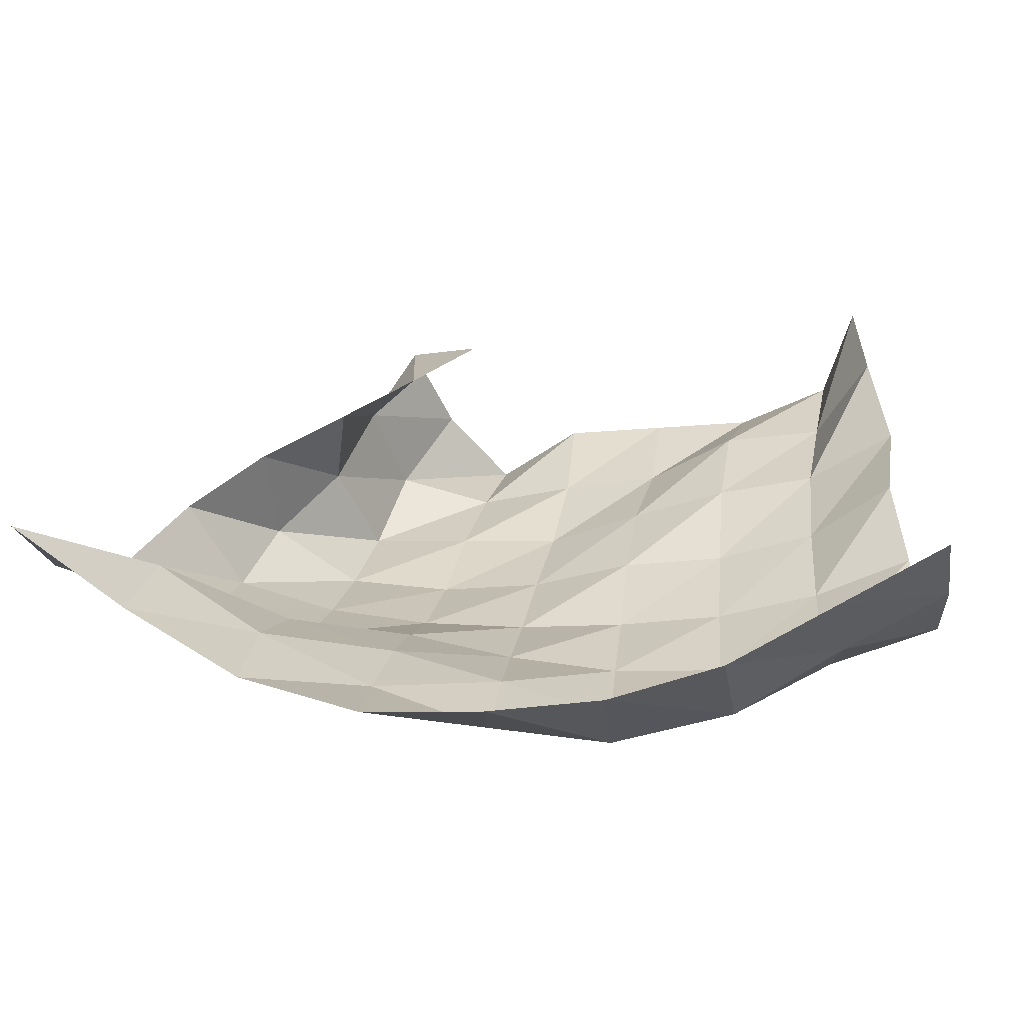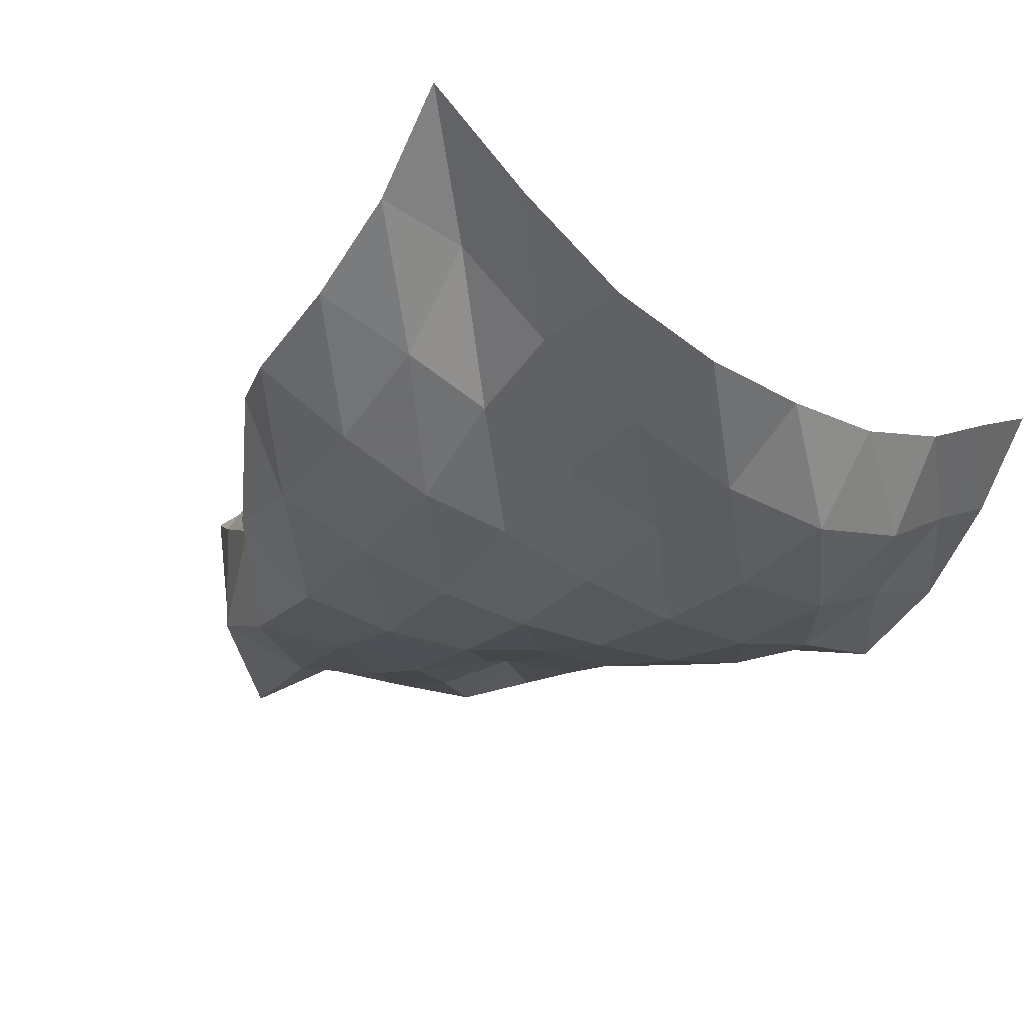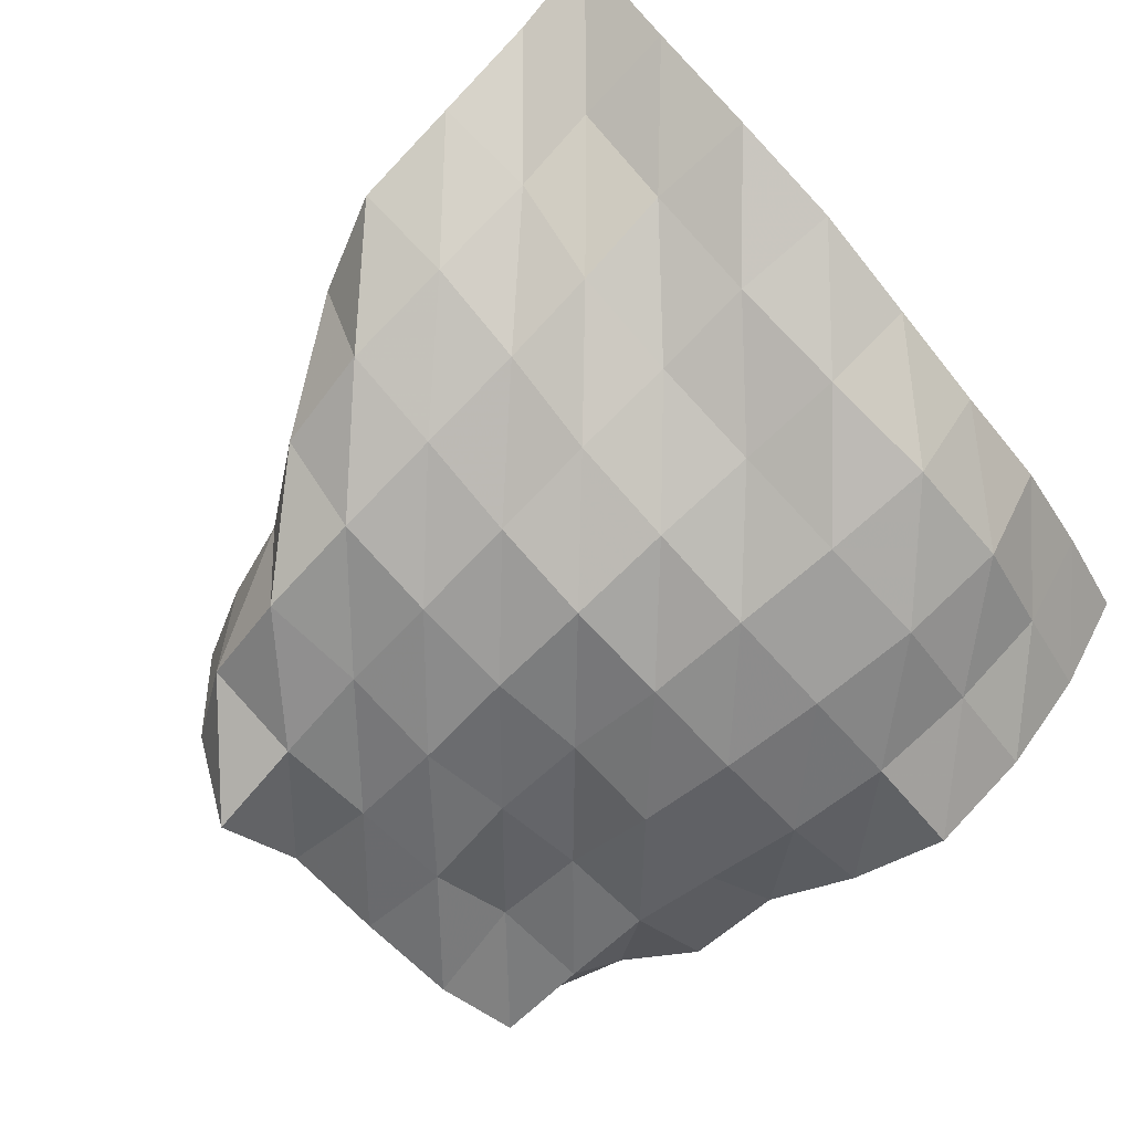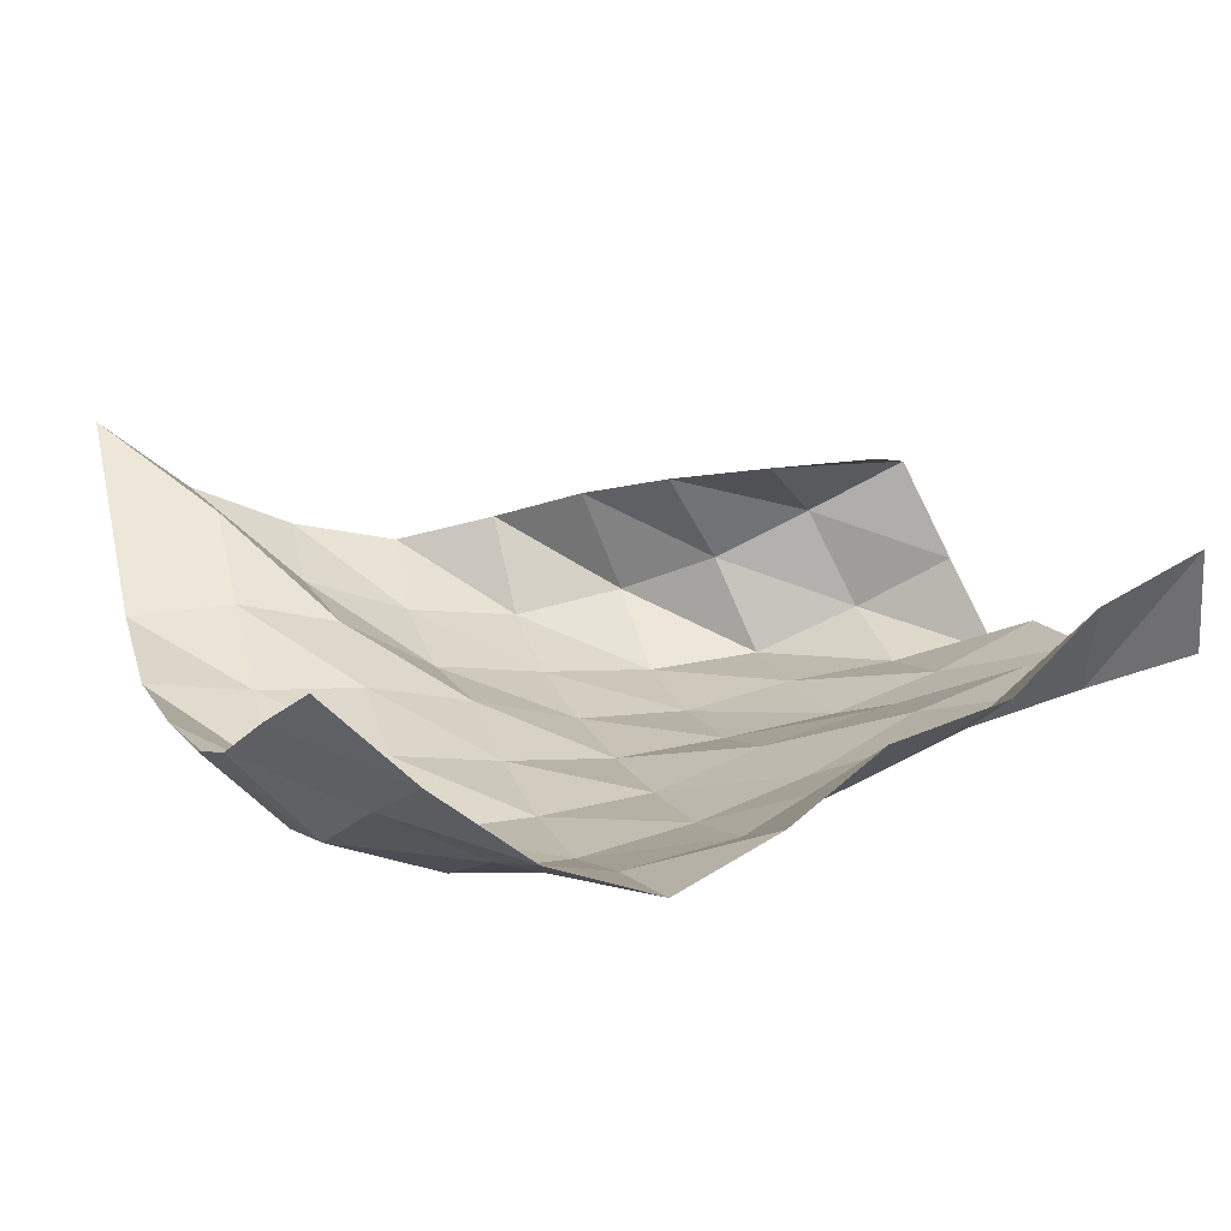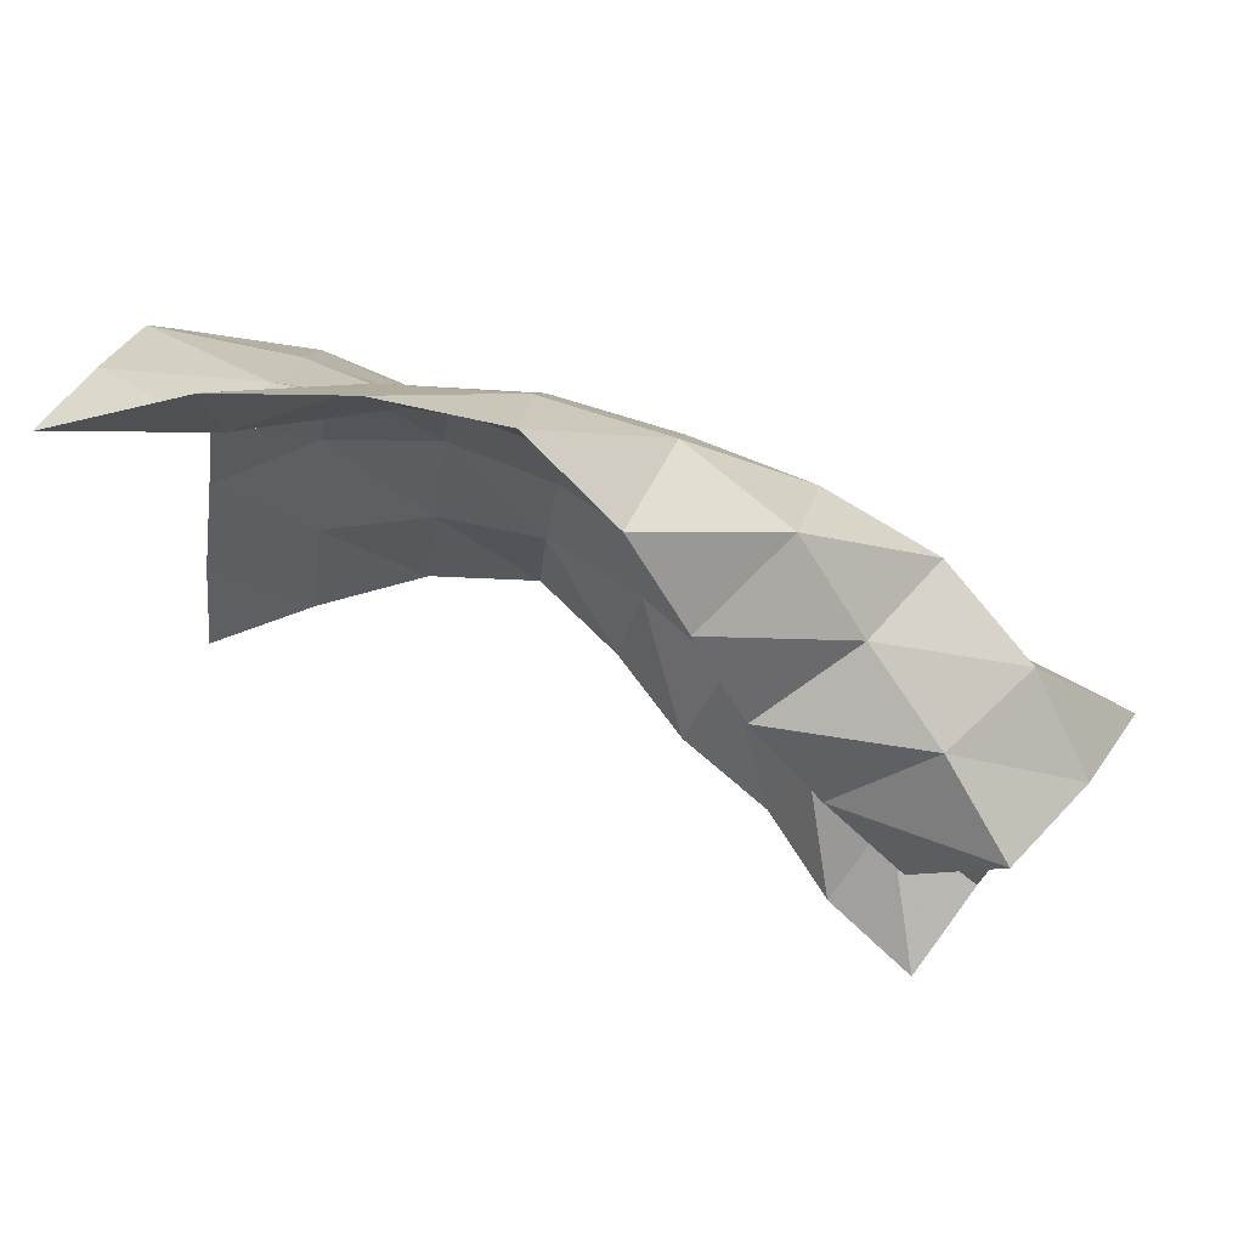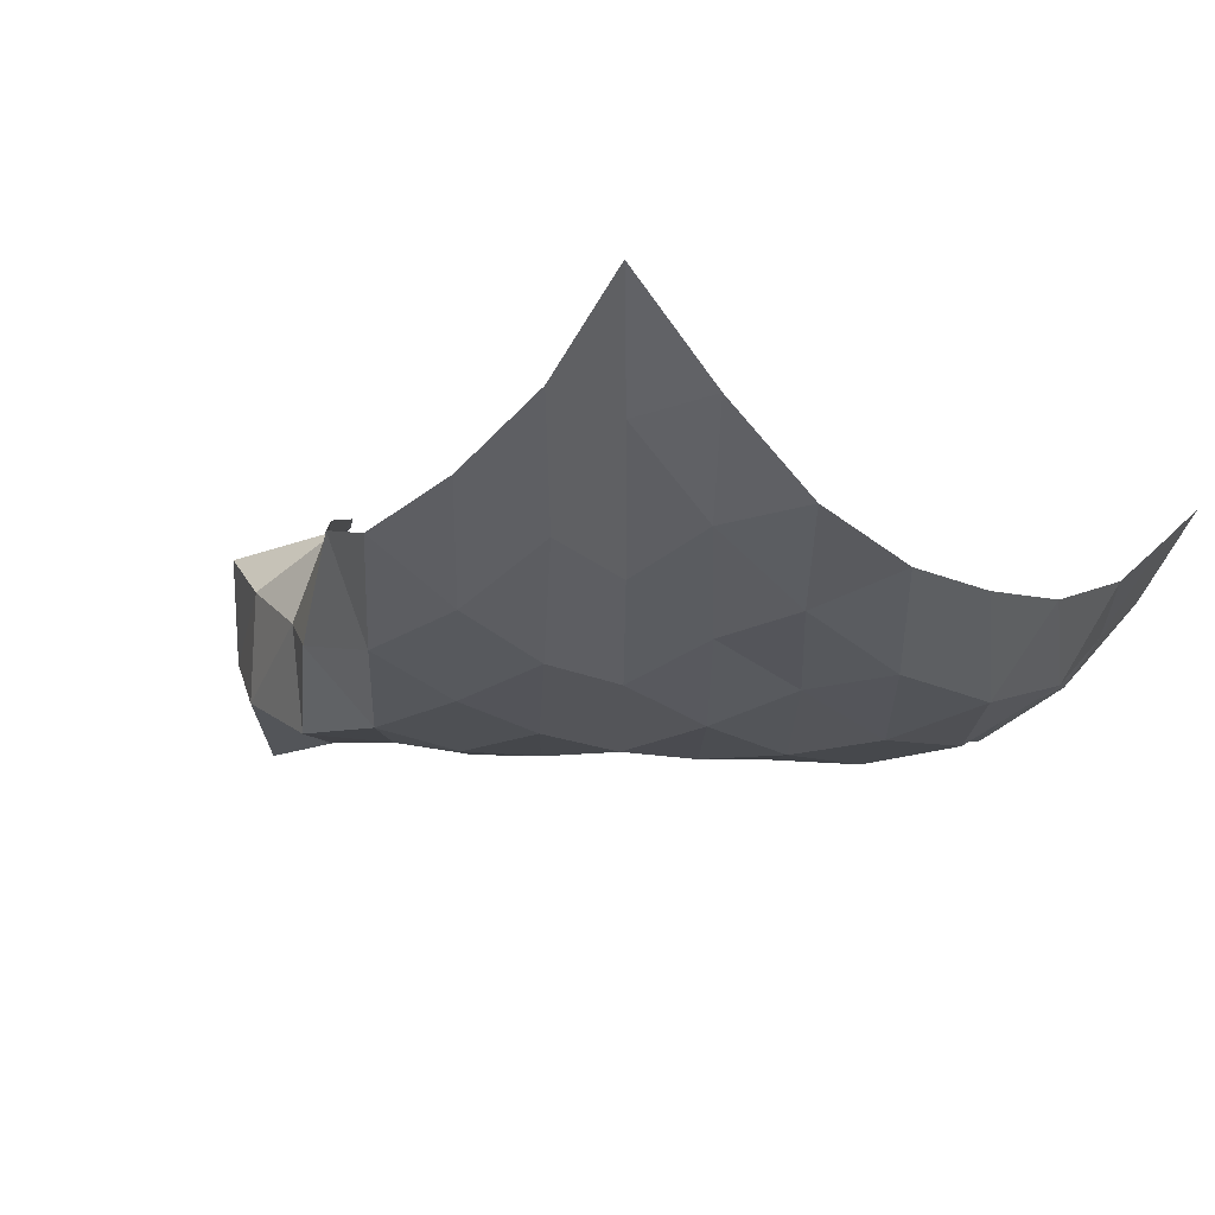
<metadata>
{"format":"obj","ext":"obj","renderer":"f3d","projection":"perspective","resolution":1024,"background":"white","views":[{"elev":19.4,"azim":93.3,"up":"+Y"},{"elev":-28.9,"azim":48.2,"up":"+Y"},{"elev":-73.4,"azim":39.6,"up":"+Y"},{"elev":18.0,"azim":159.4,"up":"+Y"},{"elev":79.9,"azim":-156.1,"up":"+Z"},{"elev":-13.6,"azim":40.2,"up":"+Y"}]}
</metadata>
<code>
v -1 0 -1
v -0.9685 -0.127 -0.772
v -0.9472 -0.2645 -0.5349
v -0.9468 -0.3515 -0.2808
v -0.9437 -0.3836 -0.02026
v -0.9408 -0.3905 0.251
v -0.9594 -0.3236 0.5162
v -0.9814 -0.1762 0.7611
v -1 0 1
v -1.18 -0.1818 -1.032
v -1.151 -0.3077 -0.8036
v -1.118 -0.4556 -0.567
v -1.121 -0.5349 -0.2929
v -1.151 -0.519 -0.01396
v -1.181 -0.4362 0.2528
v -1.202 -0.32 0.5067
v -1.22 -0.1677 0.7323
v -1.204 -0.1679 0.9676
v -1.383 -0.3489 -1.042
v -1.374 -0.4393 -0.8003
v -1.361 -0.5575 -0.5599
v -1.375 -0.5812 -0.2913
v -1.399 -0.5138 -0.03057
v -1.42 -0.4501 0.2272
v -1.432 -0.3788 0.4784
v -1.41 -0.3487 0.7186
v -1.442 -0.2752 0.9436
v -1.619 -0.4435 -1.051
v -1.619 -0.4945 -0.8023
v -1.621 -0.568 -0.5559
v -1.632 -0.5813 -0.2971
v -1.645 -0.5562 -0.03701
v -1.659 -0.5077 0.2143
v -1.649 -0.5076 0.4662
v -1.656 -0.4431 0.7022
v -1.69 -0.333 0.9166
v -1.853 -0.3557 -1.031
v -1.866 -0.4611 -0.8034
v -1.872 -0.5273 -0.5605
v -1.882 -0.5598 -0.3086
v -1.893 -0.5777 -0.05382
v -1.899 -0.5742 0.1974
v -1.902 -0.5442 0.4432
v -1.915 -0.4785 0.6784
v -1.905 -0.2672 0.8075
v -2.067 -0.2343 -0.9975
v -2.102 -0.3853 -0.8049
v -2.114 -0.458 -0.5666
v -2.12 -0.4859 -0.319
v -2.139 -0.5548 -0.07843
v -2.148 -0.5776 0.1684
v -2.158 -0.5617 0.4168
v -2.161 -0.4234 0.6202
v -2.069 -0.182 0.6383
v -2.304 -0.1679 -1.022
v -2.327 -0.3003 -0.8144
v -2.338 -0.3499 -0.5758
v -2.358 -0.4284 -0.3443
v -2.38 -0.5179 -0.1134
v -2.387 -0.5242 0.1329
v -2.412 -0.5379 0.3805
v -2.345 -0.3249 0.4809
v -2.212 -0.1118 0.4428
v -2.506 -0.03067 -0.9712
v -2.557 -0.239 -0.8459
v -2.57 -0.2732 -0.6014
v -2.595 -0.398 -0.3886
v -2.61 -0.4384 -0.1461
v -2.625 -0.4911 0.08997
v -2.642 -0.4332 0.3252
v -2.549 -0.2099 0.4039
v -2.39 -0.0611 0.2728
v -2.741 0.05145 -0.9476
v -2.79 -0.1838 -0.8794
v -2.811 -0.2922 -0.655
v -2.829 -0.3191 -0.4064
v -2.839 -0.3431 -0.1569
v -2.867 -0.4859 0.04686
v -2.821 -0.3002 0.2056
v -2.741 -0.08426 0.3031
v -2.583 -0.01906 0.1192
f 1 10 2
f 2 10 11
f 2 11 3
f 3 11 12
f 3 12 4
f 4 12 13
f 4 13 5
f 5 13 14
f 5 14 6
f 6 14 15
f 6 15 7
f 7 15 16
f 7 16 8
f 8 16 17
f 8 17 9
f 9 17 18
f 10 19 11
f 11 19 20
f 11 20 12
f 12 20 21
f 12 21 13
f 13 21 22
f 13 22 14
f 14 22 23
f 14 23 15
f 15 23 24
f 15 24 16
f 16 24 25
f 16 25 17
f 17 25 26
f 17 26 18
f 18 26 27
f 19 28 20
f 20 28 29
f 20 29 21
f 21 29 30
f 21 30 22
f 22 30 31
f 22 31 23
f 23 31 32
f 23 32 24
f 24 32 33
f 24 33 25
f 25 33 34
f 25 34 26
f 26 34 35
f 26 35 27
f 27 35 36
f 28 37 29
f 29 37 38
f 29 38 30
f 30 38 39
f 30 39 31
f 31 39 40
f 31 40 32
f 32 40 41
f 32 41 33
f 33 41 42
f 33 42 34
f 34 42 43
f 34 43 35
f 35 43 44
f 35 44 36
f 36 44 45
f 37 46 38
f 38 46 47
f 38 47 39
f 39 47 48
f 39 48 40
f 40 48 49
f 40 49 41
f 41 49 50
f 41 50 42
f 42 50 51
f 42 51 43
f 43 51 52
f 43 52 44
f 44 52 53
f 44 53 45
f 45 53 54
f 46 55 47
f 47 55 56
f 47 56 48
f 48 56 57
f 48 57 49
f 49 57 58
f 49 58 50
f 50 58 59
f 50 59 51
f 51 59 60
f 51 60 52
f 52 60 61
f 52 61 53
f 53 61 62
f 53 62 54
f 54 62 63
f 55 64 56
f 56 64 65
f 56 65 57
f 57 65 66
f 57 66 58
f 58 66 67
f 58 67 59
f 59 67 68
f 59 68 60
f 60 68 69
f 60 69 61
f 61 69 70
f 61 70 62
f 62 70 71
f 62 71 63
f 63 71 72
f 64 73 65
f 65 73 74
f 65 74 66
f 66 74 75
f 66 75 67
f 67 75 76
f 67 76 68
f 68 76 77
f 68 77 69
f 69 77 78
f 69 78 70
f 70 78 79
f 70 79 71
f 71 79 80
f 71 80 72
f 72 80 81

</code>
